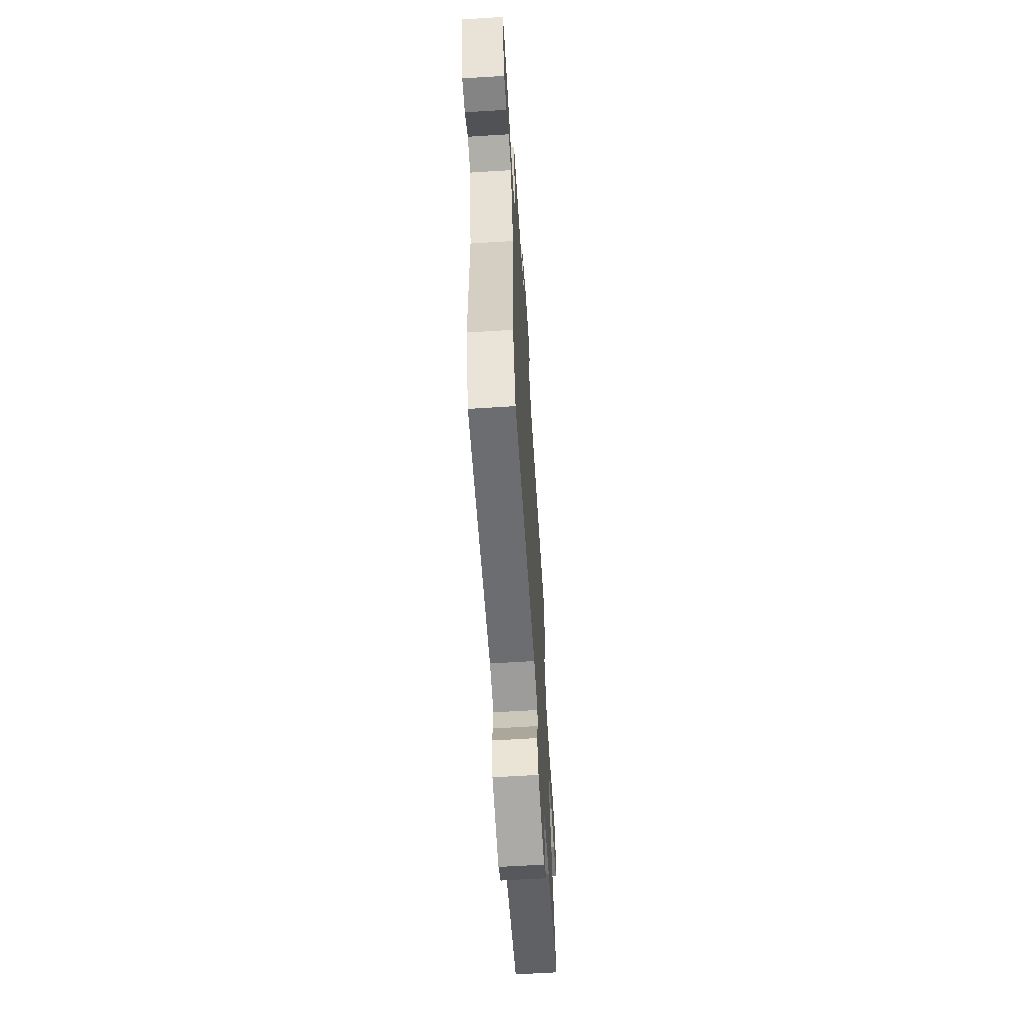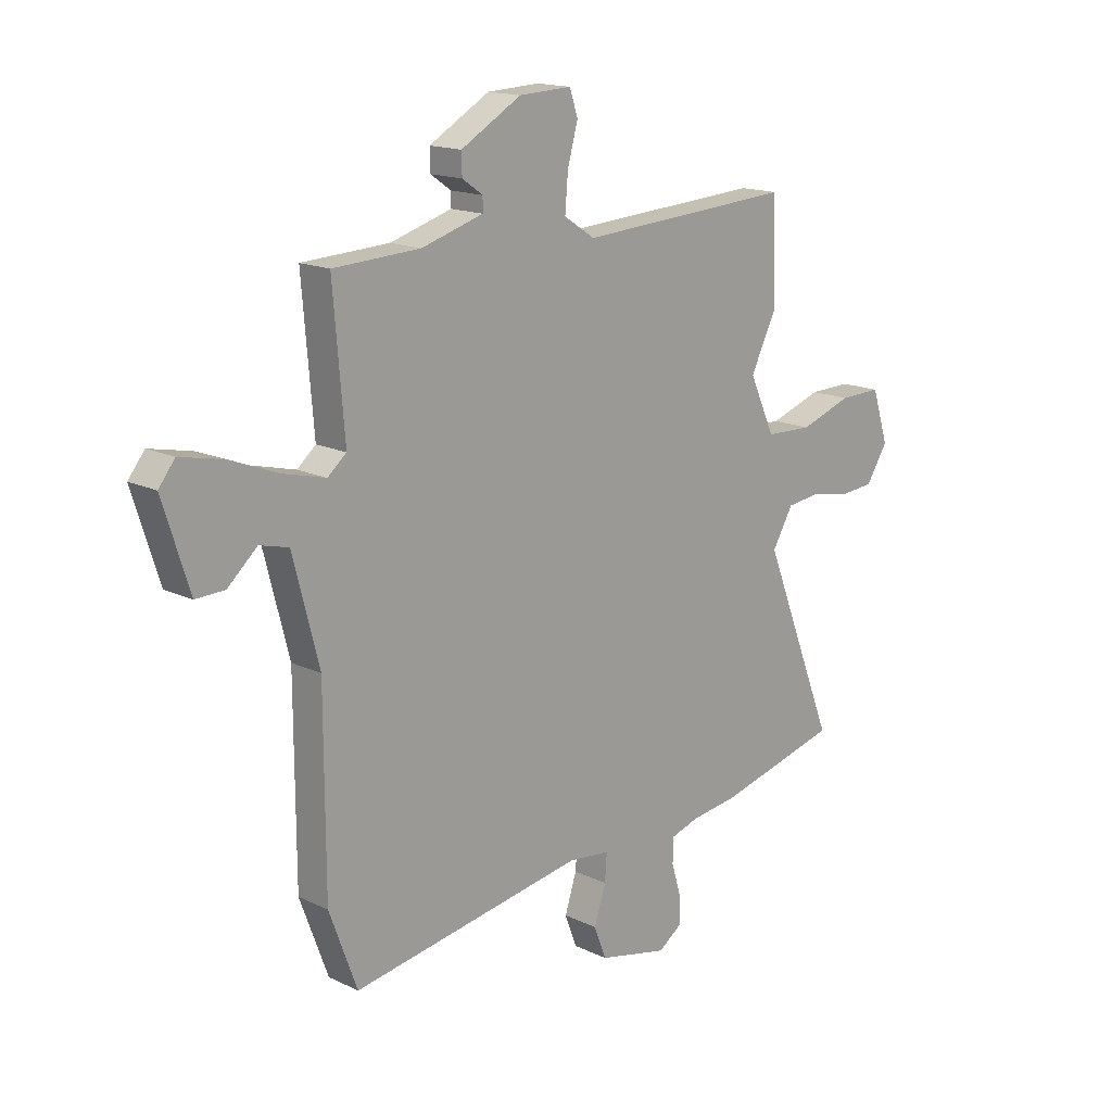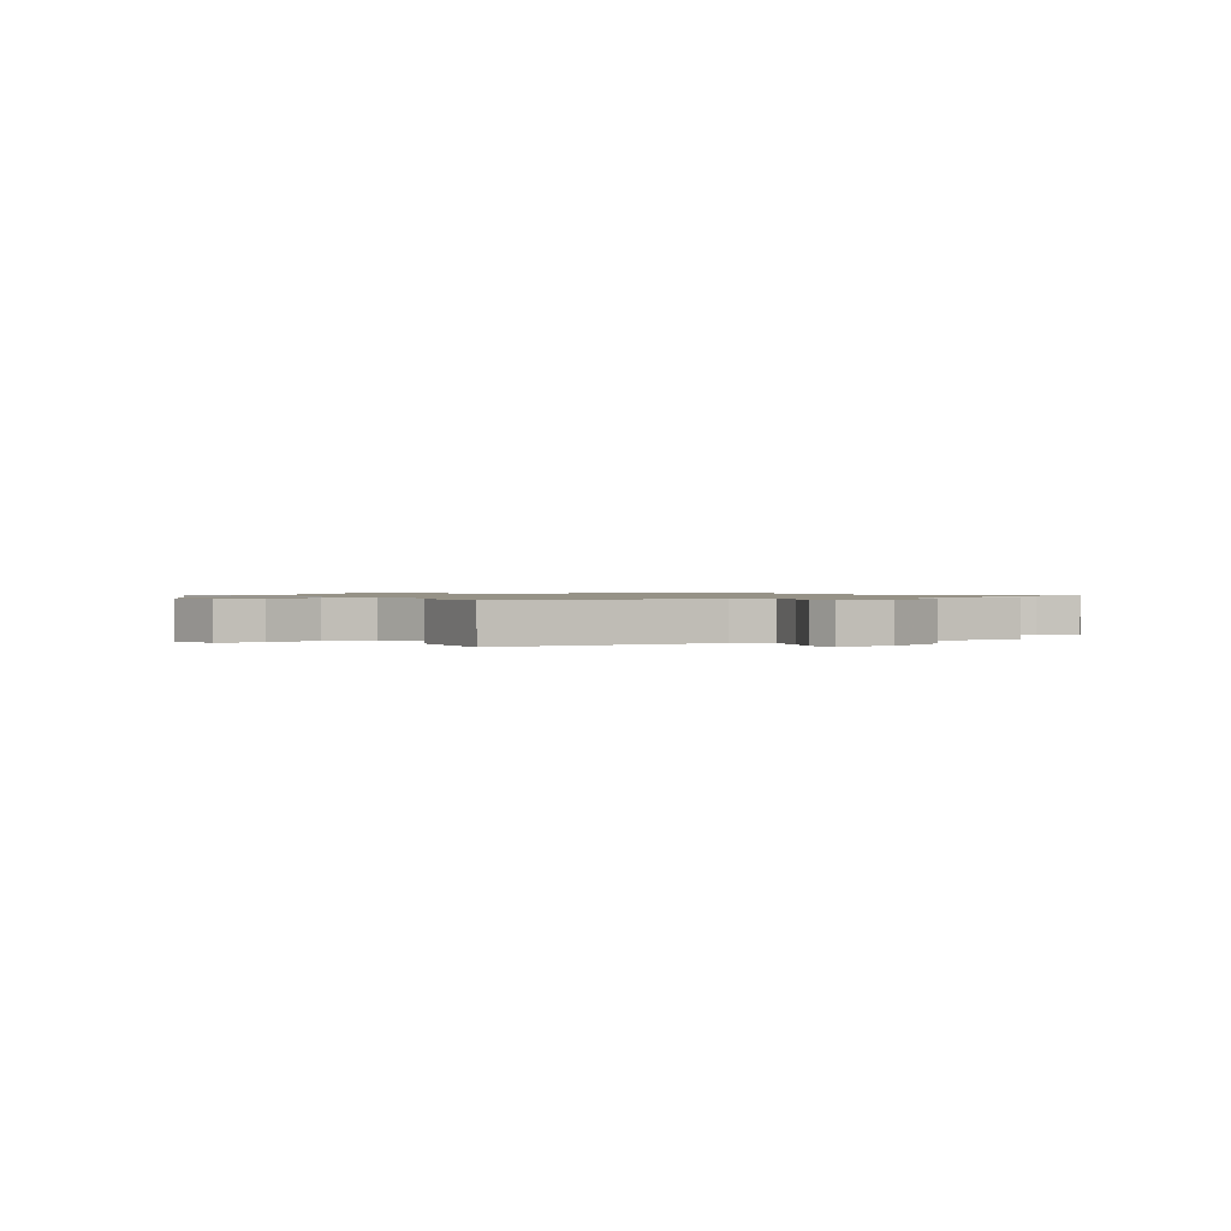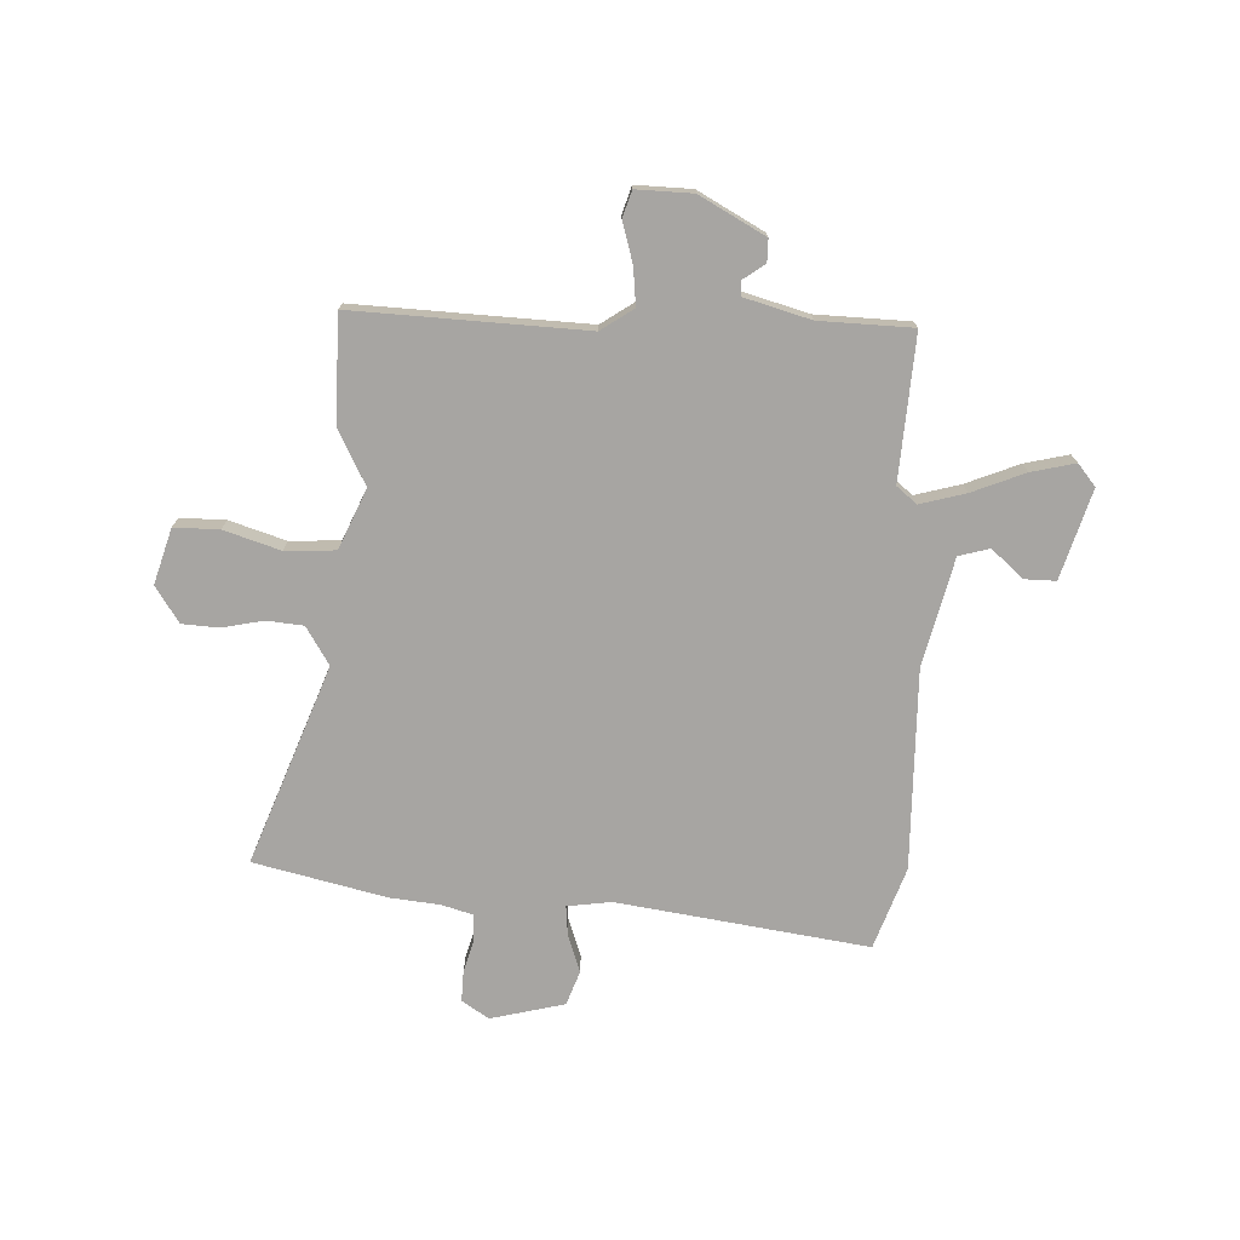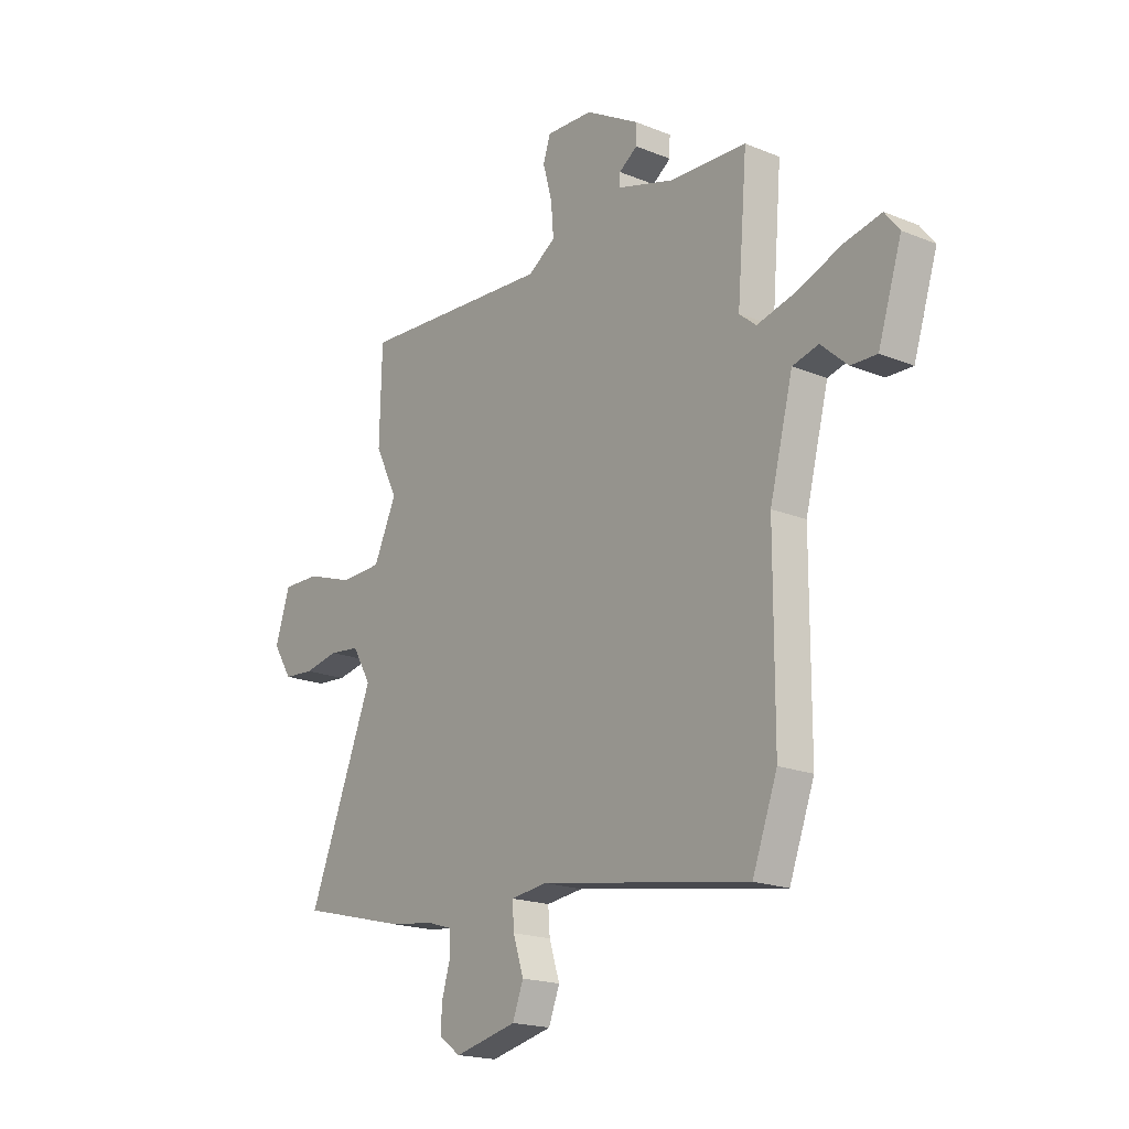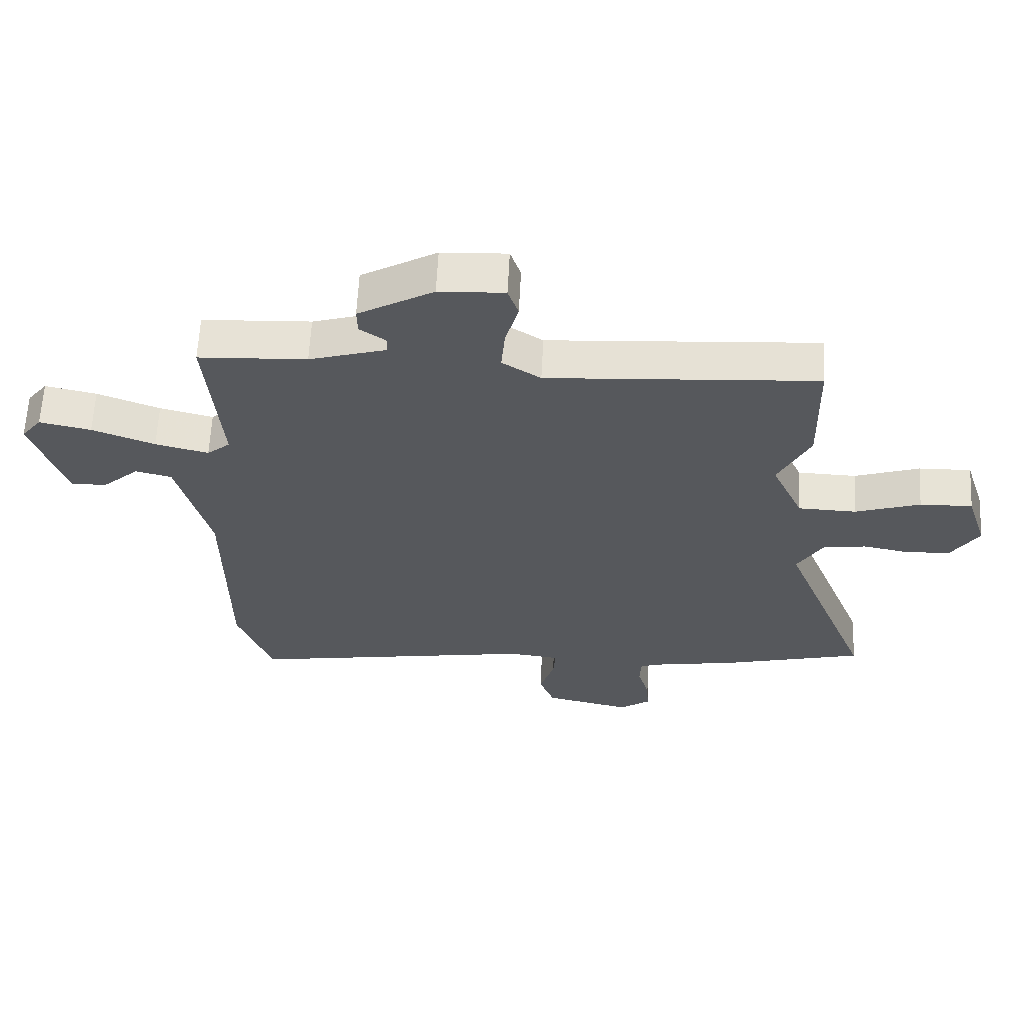
<metadata>
{"format":"obj","ext":"obj","renderer":"f3d","projection":"perspective","resolution":1024,"background":"white","views":[{"elev":-63.4,"azim":93.6,"up":"+Z"},{"elev":15.9,"azim":134.8,"up":"+Z"},{"elev":1.0,"azim":-25.4,"up":"+Y"},{"elev":-73.9,"azim":-1.2,"up":"+Y"},{"elev":-18.9,"azim":52.3,"up":"+Z"},{"elev":62.0,"azim":-177.1,"up":"+Z"}]}
</metadata>
<code>
v -0.419 0.07 -0.521
v -0.669 0.07 -0.457
v -0.52 0.07 -0.083
v -0.563 0.07 -0.01
v -0.633 0.07 -0.002
v -0.712 0.07 -0.017
v -0.782 0.07 -0.011
v -0.826 0.07 0.058
v -0.792 0.07 0.163
v -0.706 0.07 0.161
v -0.6 0.07 0.125
v -0.504 0.07 0.128
v -0.452 0.07 0.241
v -0.504 0.07 0.346
v -0.499 0.07 0.549
v -0.058 0.07 0.521
v 0.005 0.07 0.562
v -0.001 0.07 0.634
v -0.022 0.07 0.711
v -0.005 0.07 0.761
v 0.102 0.07 0.756
v 0.225 0.07 0.685
v 0.224 0.07 0.642
v 0.182 0.07 0.613
v 0.182 0.07 0.585
v 0.308 0.07 0.547
v 0.485 0.07 0.538
v 0.462 0.07 0.263
v 0.5 0.07 0.231
v 0.587 0.07 0.253
v 0.689 0.07 0.292
v 0.773 0.07 0.31
v 0.806 0.07 0.268
v 0.752 0.07 0.099
v 0.693 0.07 0.101
v 0.633 0.07 0.155
v 0.574 0.07 0.14
v 0.521 0.07 -0.065
v 0.52 0.07 -0.446
v 0.463 0.07 -0.6
v -0.013 0.07 -0.521
v -0.097 0.07 -0.531
v -0.093 0.07 -0.586
v -0.069 0.07 -0.66
v -0.094 0.07 -0.725
v -0.236 0.07 -0.757
v -0.286 0.07 -0.722
v -0.283 0.07 -0.665
v -0.264 0.07 -0.601
v -0.266 0.07 -0.551
v -0.324 0.07 -0.533
v -0.419 0 -0.521
v -0.669 0 -0.457
v -0.52 0 -0.083
v -0.563 0 -0.01
v -0.633 0 -0.002
v -0.712 0 -0.017
v -0.782 0 -0.011
v -0.826 0 0.058
v -0.792 0 0.163
v -0.706 0 0.161
v -0.6 0 0.125
v -0.504 0 0.128
v -0.452 0 0.241
v -0.504 0 0.346
v -0.499 0 0.549
v -0.058 0 0.521
v 0.005 0 0.562
v -0.001 0 0.634
v -0.022 0 0.711
v -0.005 0 0.761
v 0.102 0 0.756
v 0.225 0 0.685
v 0.224 0 0.642
v 0.182 0 0.613
v 0.182 0 0.585
v 0.308 0 0.547
v 0.485 0 0.538
v 0.462 0 0.263
v 0.5 0 0.231
v 0.587 0 0.253
v 0.689 0 0.292
v 0.773 0 0.31
v 0.806 0 0.268
v 0.752 0 0.099
v 0.693 0 0.101
v 0.633 0 0.155
v 0.574 0 0.14
v 0.521 0 -0.065
v 0.52 0 -0.446
v 0.463 0 -0.6
v -0.013 0 -0.521
v -0.097 0 -0.531
v -0.093 0 -0.586
v -0.069 0 -0.66
v -0.094 0 -0.725
v -0.236 0 -0.757
v -0.286 0 -0.722
v -0.283 0 -0.665
v -0.264 0 -0.601
v -0.266 0 -0.551
v -0.324 0 -0.533
f 47 48 49
f 46 47 49
f 45 46 49
f 44 45 49
f 43 44 49
f 42 43 49 50
f 41 42 50 51
f 38 39 40 41
f 1 2 3
f 51 1 3
f 41 51 3
f 38 41 3
f 37 38 3
f 34 35 36
f 33 34 36
f 32 33 36
f 31 32 36
f 30 31 36
f 36 37 3
f 30 36 3
f 29 30 3
f 26 27 28
f 25 26 28
f 22 23 24
f 21 22 24
f 20 21 24
f 19 20 24
f 18 19 24
f 17 18 24 25
f 16 17 25 28
f 16 28 29
f 15 16 29
f 14 15 29
f 13 14 29
f 9 10 11
f 8 9 11
f 7 8 11
f 6 7 11
f 5 6 11
f 4 5 11 12
f 12 13 29
f 4 12 29
f 3 4 29
f 100 99 98
f 100 98 97
f 100 97 96
f 100 96 95
f 100 95 94
f 101 100 94 93
f 102 101 93 92
f 92 91 90 89
f 54 53 52
f 54 52 102
f 54 102 92
f 54 92 89
f 54 89 88
f 87 86 85
f 87 85 84
f 87 84 83
f 87 83 82
f 87 82 81
f 54 88 87
f 54 87 81
f 54 81 80
f 79 78 77
f 79 77 76
f 75 74 73
f 75 73 72
f 75 72 71
f 75 71 70
f 75 70 69
f 76 75 69 68
f 79 76 68 67
f 80 79 67
f 80 67 66
f 80 66 65
f 80 65 64
f 62 61 60
f 62 60 59
f 62 59 58
f 62 58 57
f 62 57 56
f 63 62 56 55
f 80 64 63
f 80 63 55
f 80 55 54
f 1 52 53 2
f 2 53 54 3
f 3 54 55 4
f 4 55 56 5
f 5 56 57 6
f 6 57 58 7
f 7 58 59 8
f 8 59 60 9
f 9 60 61 10
f 10 61 62 11
f 11 62 63 12
f 12 63 64 13
f 13 64 65 14
f 14 65 66 15
f 15 66 67 16
f 16 67 68 17
f 17 68 69 18
f 18 69 70 19
f 19 70 71 20
f 20 71 72 21
f 21 72 73 22
f 22 73 74 23
f 23 74 75 24
f 24 75 76 25
f 25 76 77 26
f 26 77 78 27
f 27 78 79 28
f 28 79 80 29
f 29 80 81 30
f 30 81 82 31
f 31 82 83 32
f 32 83 84 33
f 33 84 85 34
f 34 85 86 35
f 35 86 87 36
f 36 87 88 37
f 37 88 89 38
f 38 89 90 39
f 39 90 91 40
f 40 91 92 41
f 41 92 93 42
f 42 93 94 43
f 43 94 95 44
f 44 95 96 45
f 45 96 97 46
f 46 97 98 47
f 47 98 99 48
f 48 99 100 49
f 49 100 101 50
f 50 101 102 51
f 51 102 52 1

</code>
